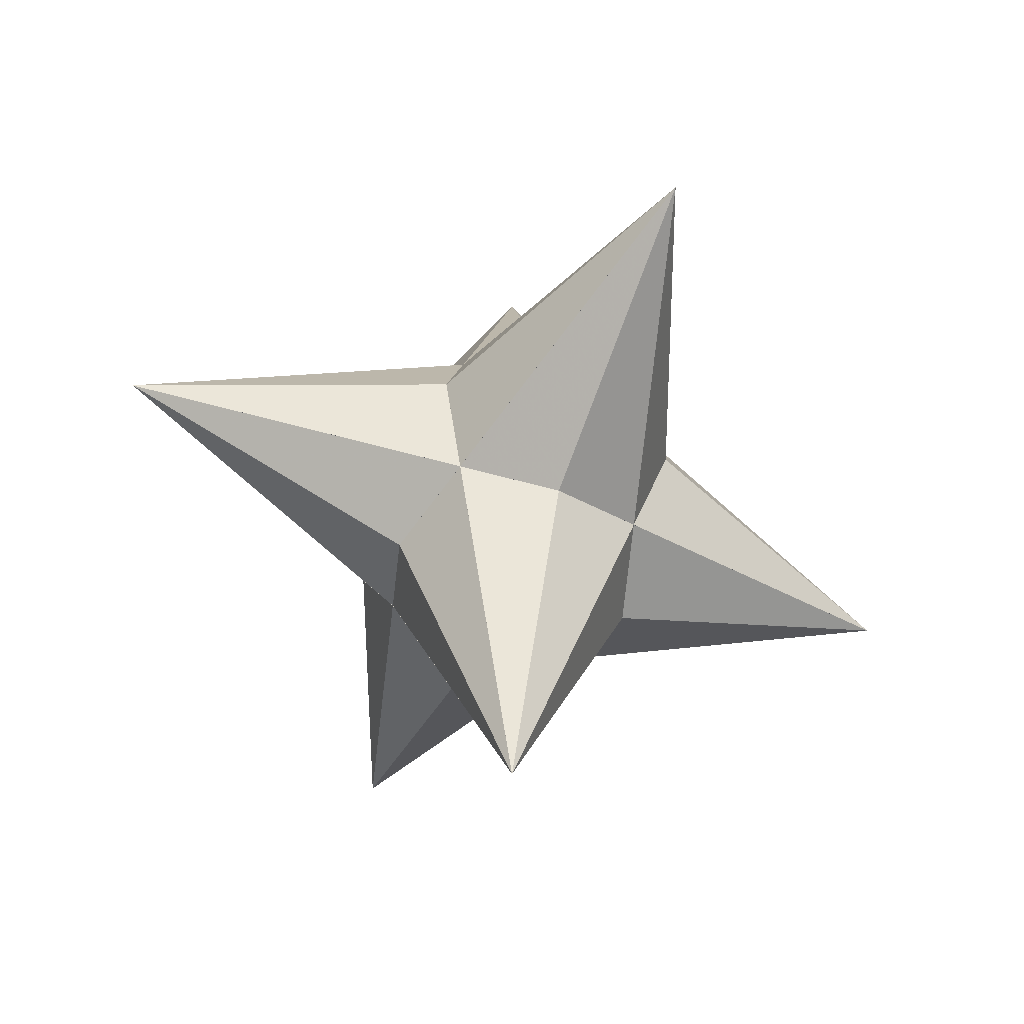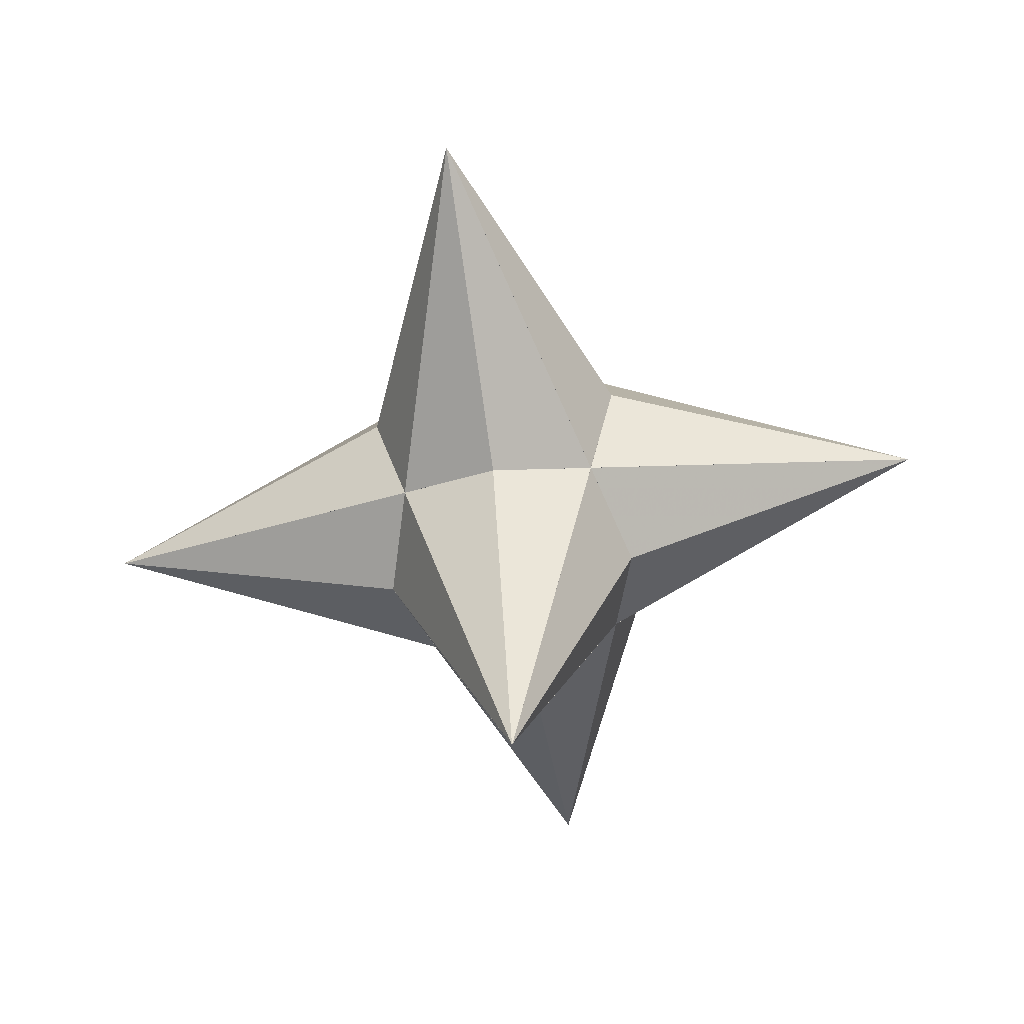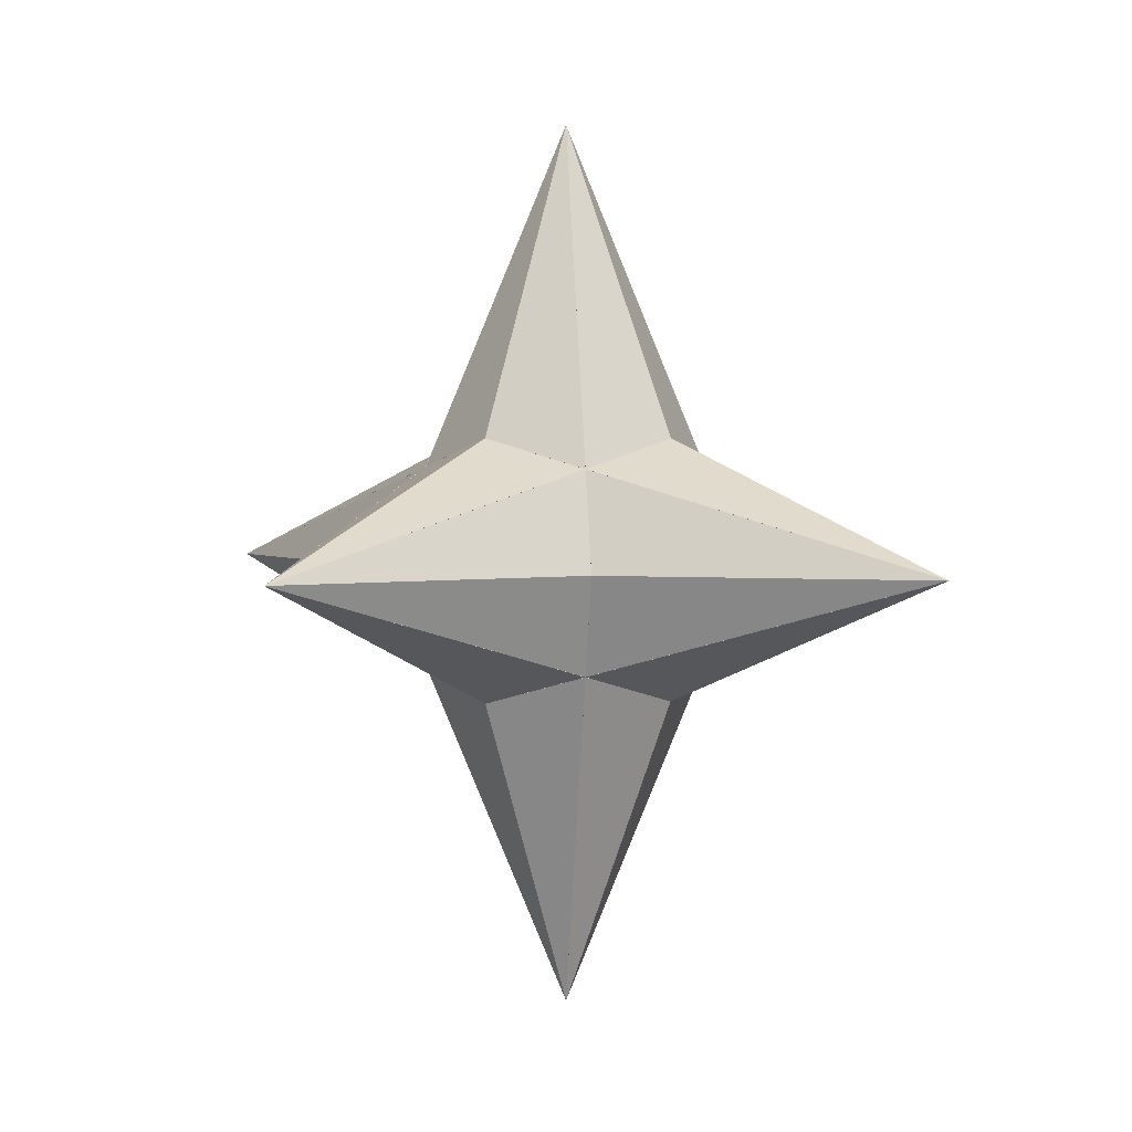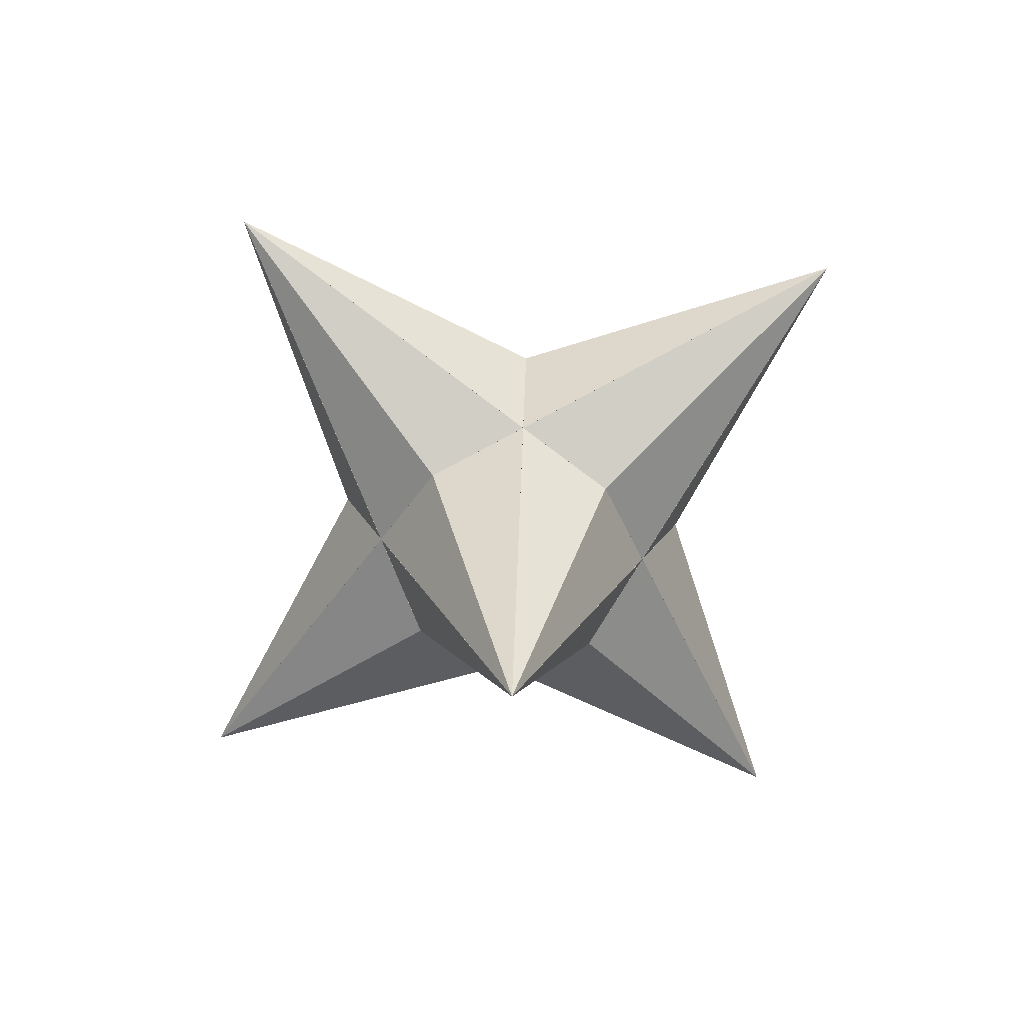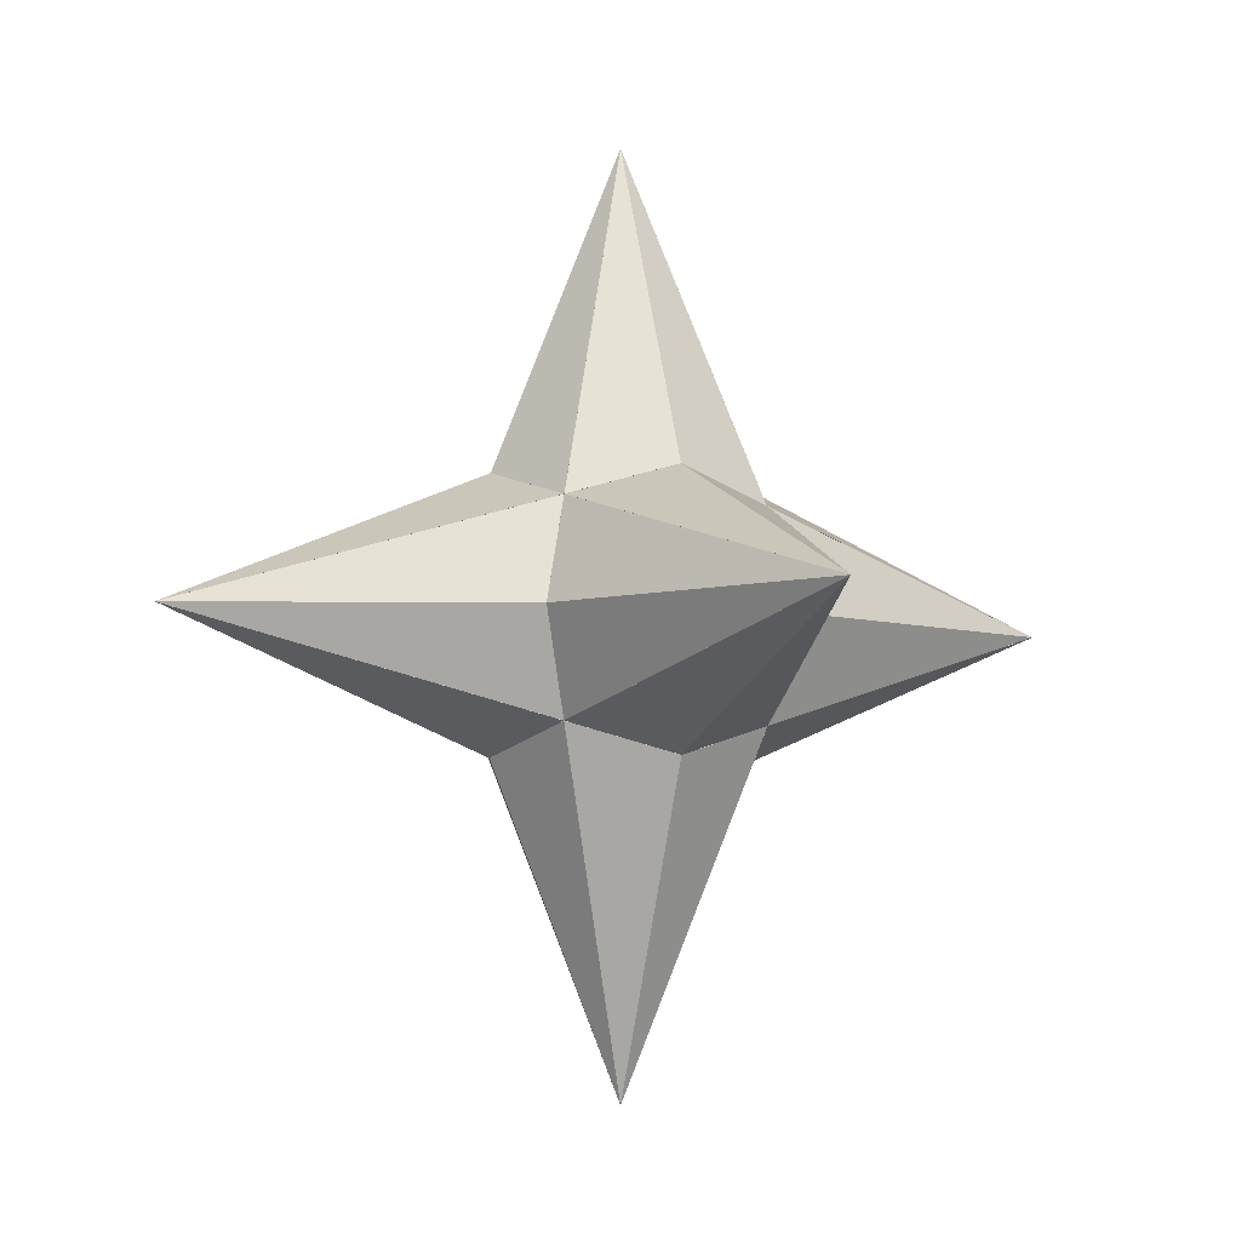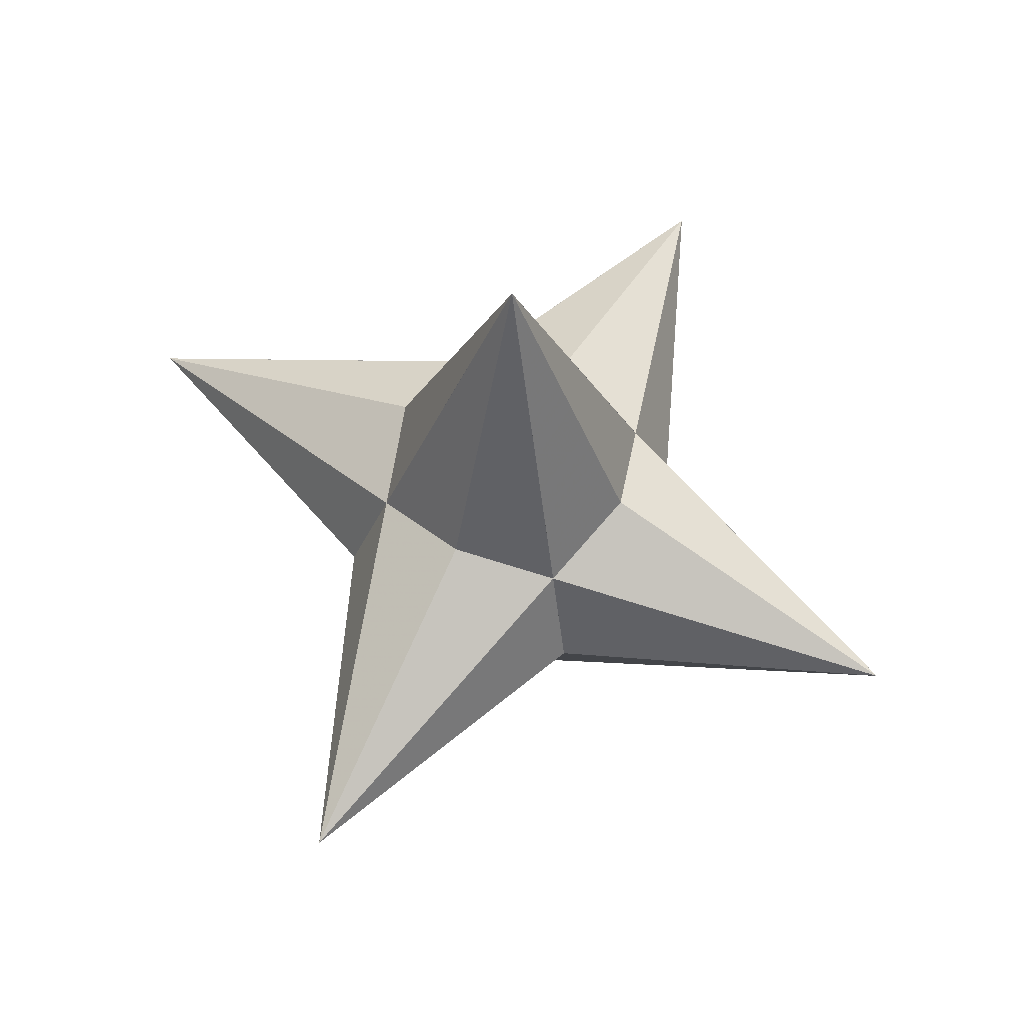
<metadata>
{"format":"obj","ext":"obj","renderer":"f3d","projection":"perspective","resolution":1024,"background":"white","views":[{"elev":-54.5,"azim":157.7,"up":"+Y"},{"elev":-59.2,"azim":8.8,"up":"+Y"},{"elev":2.9,"azim":-52.6,"up":"+Y"},{"elev":-66.3,"azim":-139.8,"up":"+Z"},{"elev":-5.2,"azim":-114.5,"up":"+Z"},{"elev":61.4,"azim":-152.9,"up":"+Z"}]}
</metadata>
<code>
v 0 0 -3.414
v 3.414 0 0
v -3.414 0 0
v 0 3.414 0
v 0 -3.414 0
v 1 0 1
v 1 0 -1
v -1 0 1
v -1 0 -1
v 1 1 0
v 1 -1 0
v -1 1 0
v -1 -1 0
v 0 1 1
v 0 1 -1
v 0 -1 1
v 0 -1 -1
v 0 0 3.414
v 0.773 0.773 0.773
v 0.773 -0.773 0.773
v -0.773 0.773 0.773
v -0.773 -0.773 0.773
v 0.773 0.773 -0.773
v 0.773 -0.773 -0.773
v -0.773 0.773 -0.773
v -0.773 -0.773 -0.773
f 19 10 2 14 18
f 20 11 5 6 18
f 21 12 4 8 18
f 22 13 3 16 18
f 23 10 4 7 1
f 24 11 2 17 1
f 25 12 3 15 1
f 26 13 5 9 1
f 19 14 4 6 2
f 23 15 1 10 2
f 20 16 18 11 2
f 24 17 5 7 2
f 21 14 18 12 3
f 25 15 4 9 3
f 22 16 5 8 3
f 26 17 1 13 3
f 19 6 18 10 4
f 23 7 2 15 4
f 21 8 3 14 4
f 25 9 1 12 4
f 20 6 2 16 5
f 24 7 1 11 5
f 22 8 18 13 5
f 26 9 3 17 5
f 19 14 2 10 18
f 20 6 5 11 18
f 21 8 4 12 18
f 22 16 3 13 18
f 23 7 4 10 1
f 24 17 2 11 1
f 25 15 3 12 1
f 26 9 5 13 1
f 19 6 4 14 2
f 23 10 1 15 2
f 20 11 18 16 2
f 24 7 5 17 2
f 21 12 18 14 3
f 25 9 4 15 3
f 22 8 5 16 3
f 26 13 1 17 3
f 19 10 18 6 4
f 23 15 2 7 4
f 21 14 3 8 4
f 25 12 1 9 4
f 20 16 2 6 5
f 24 11 1 7 5
f 22 13 18 8 5
f 26 17 3 9 5

</code>
